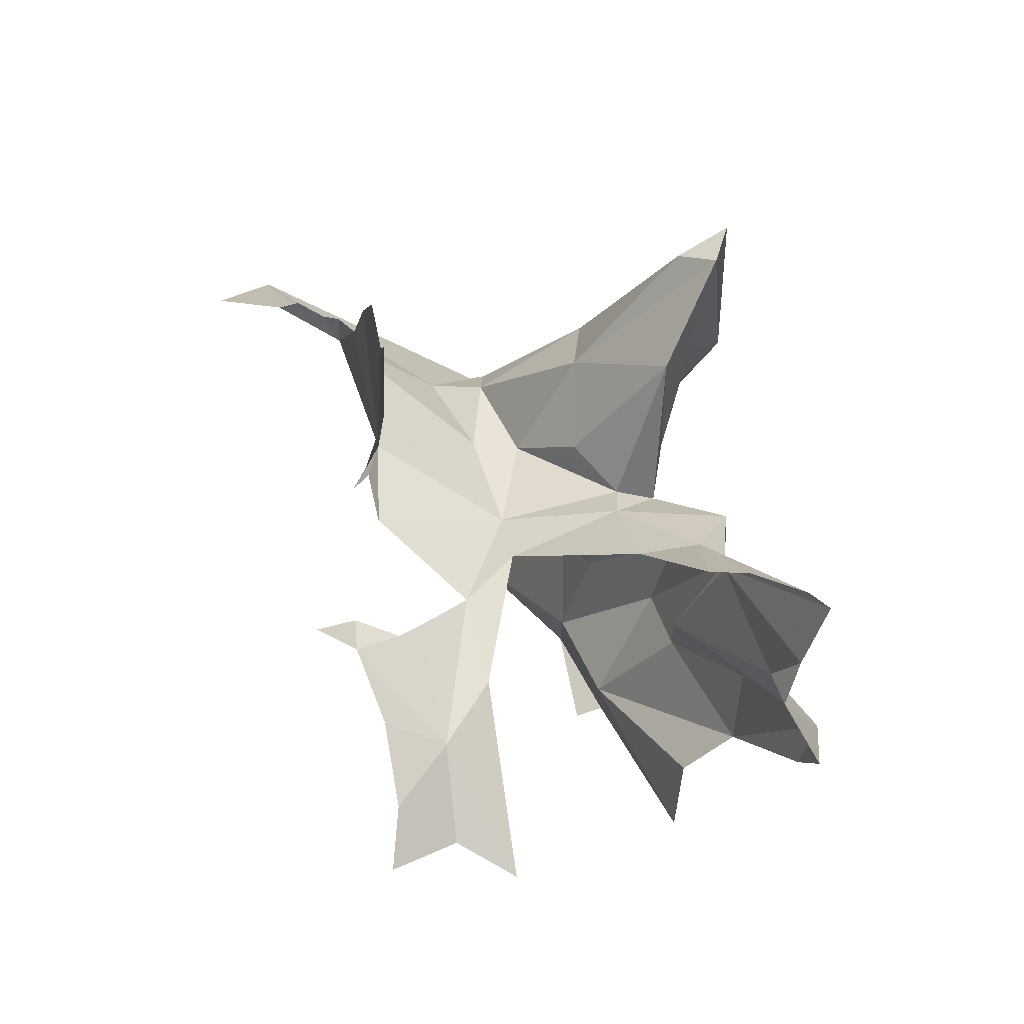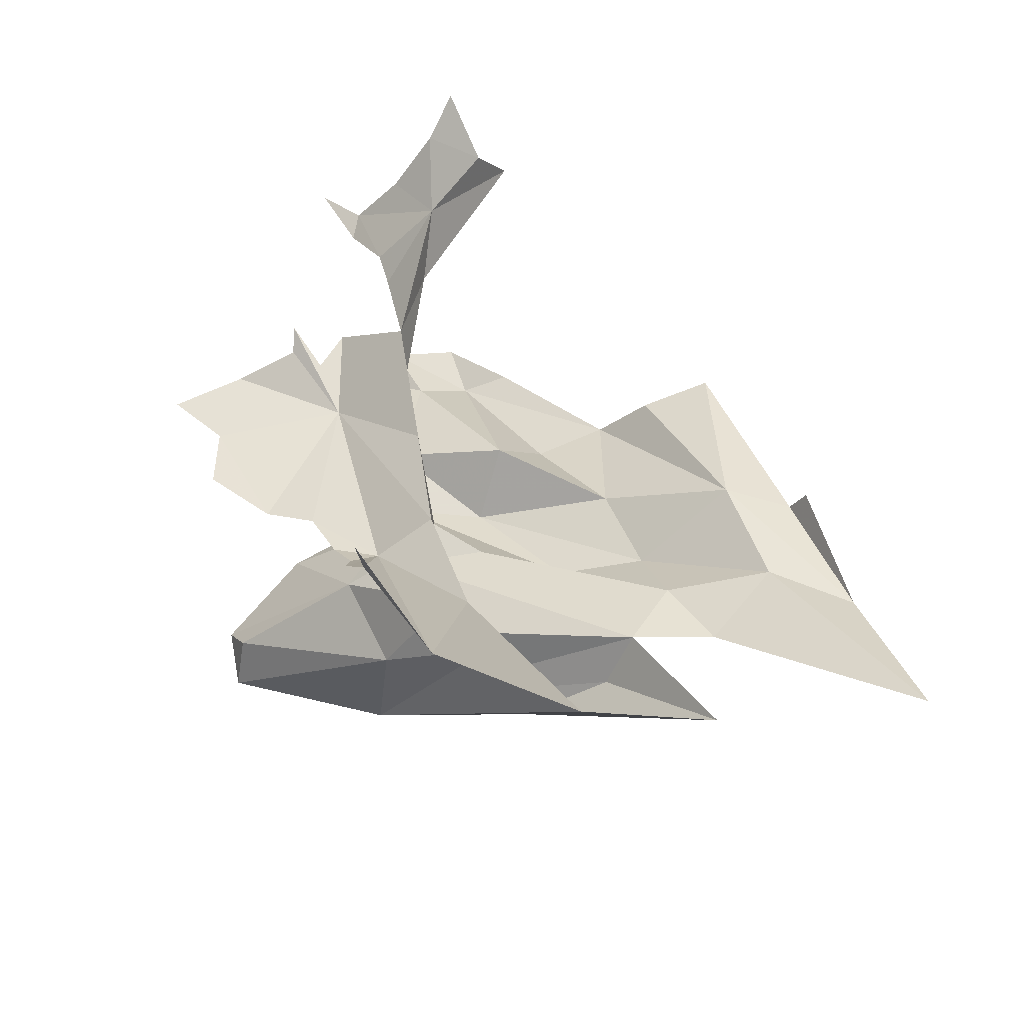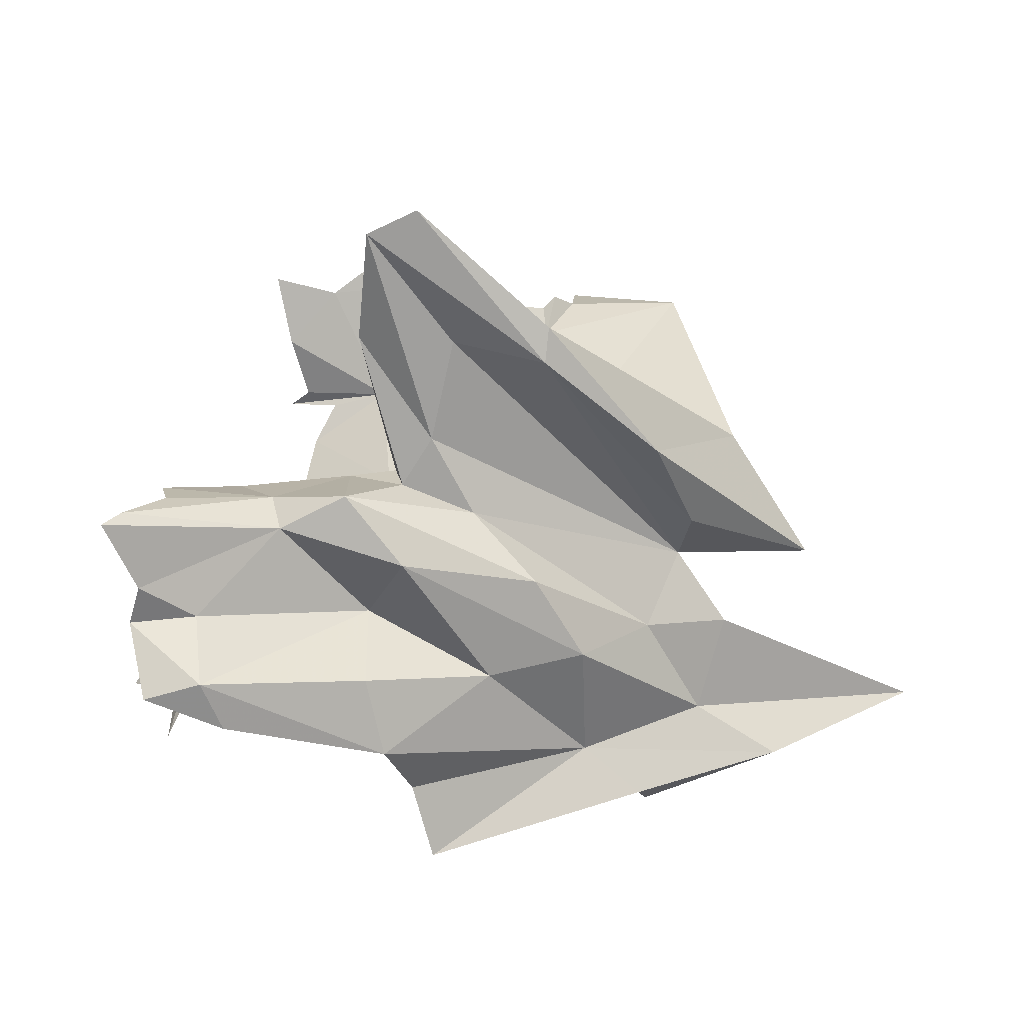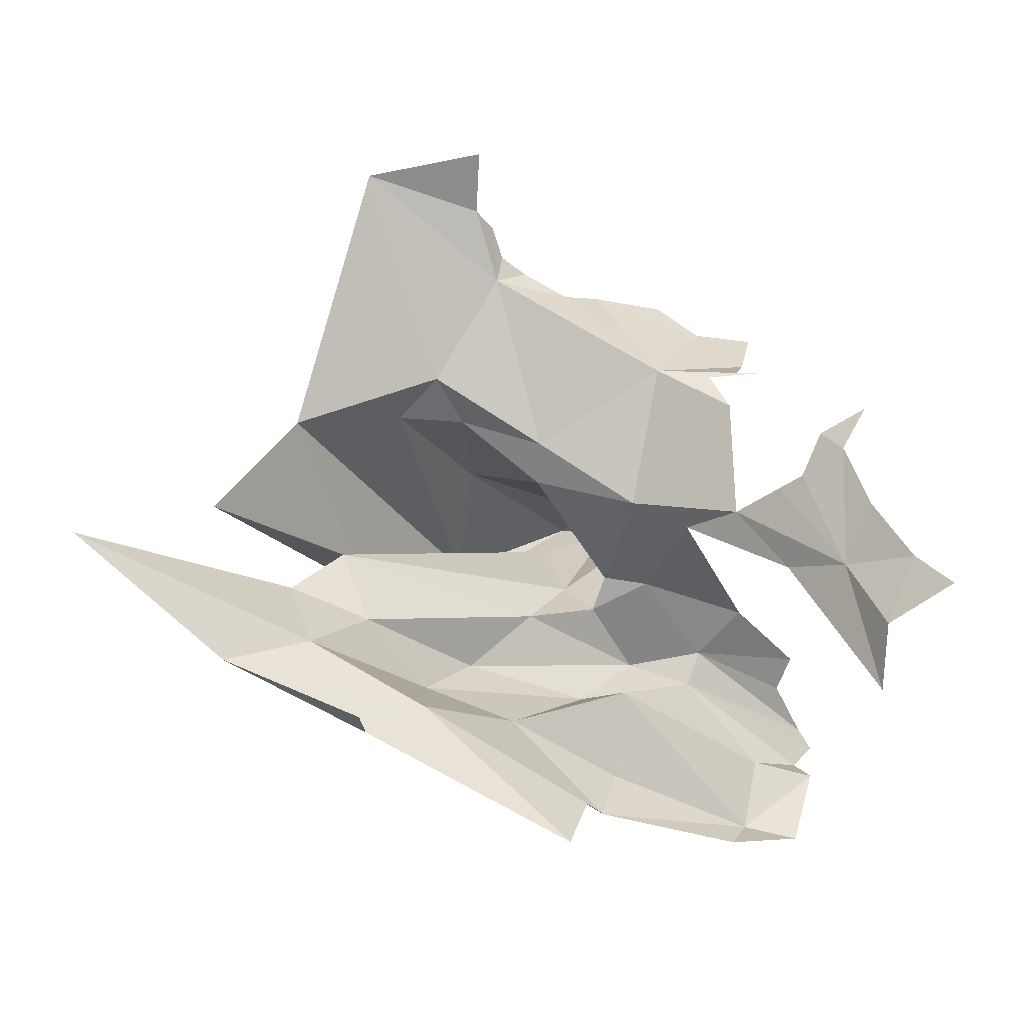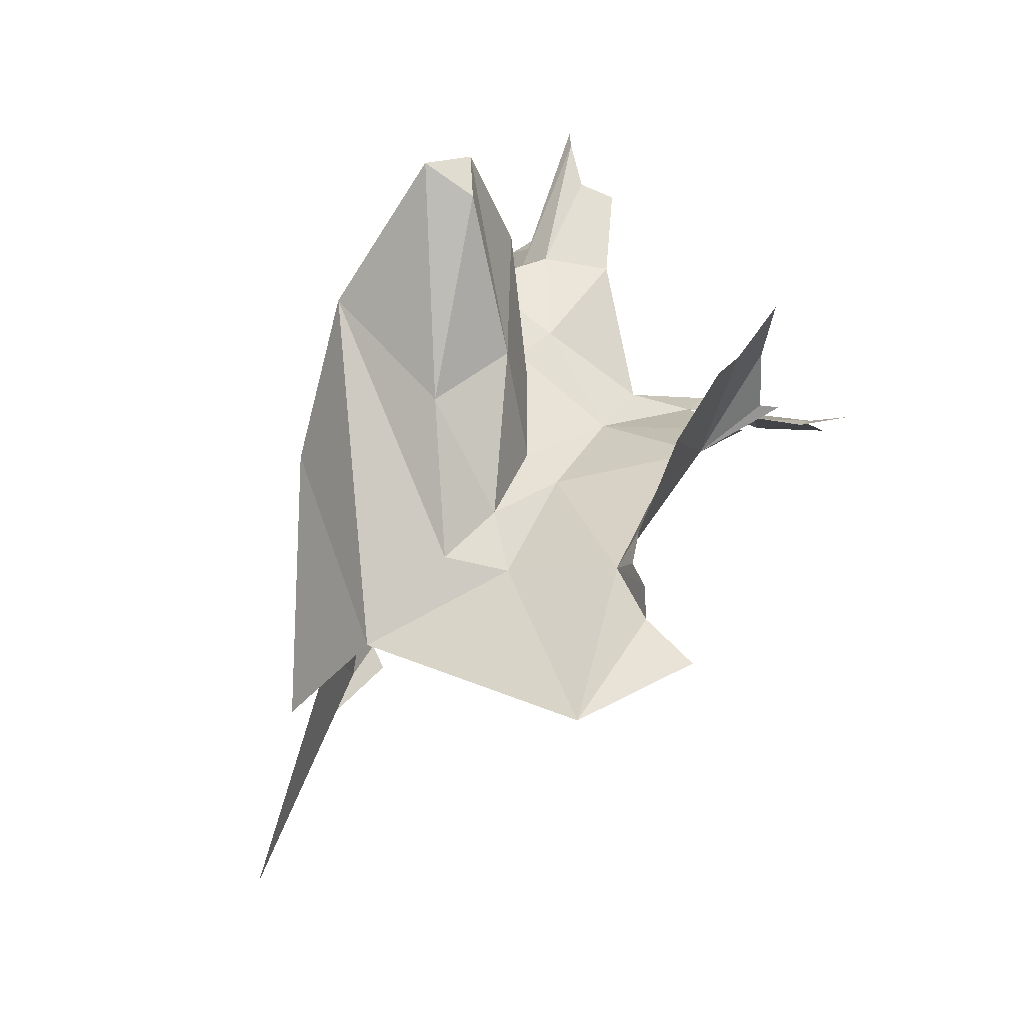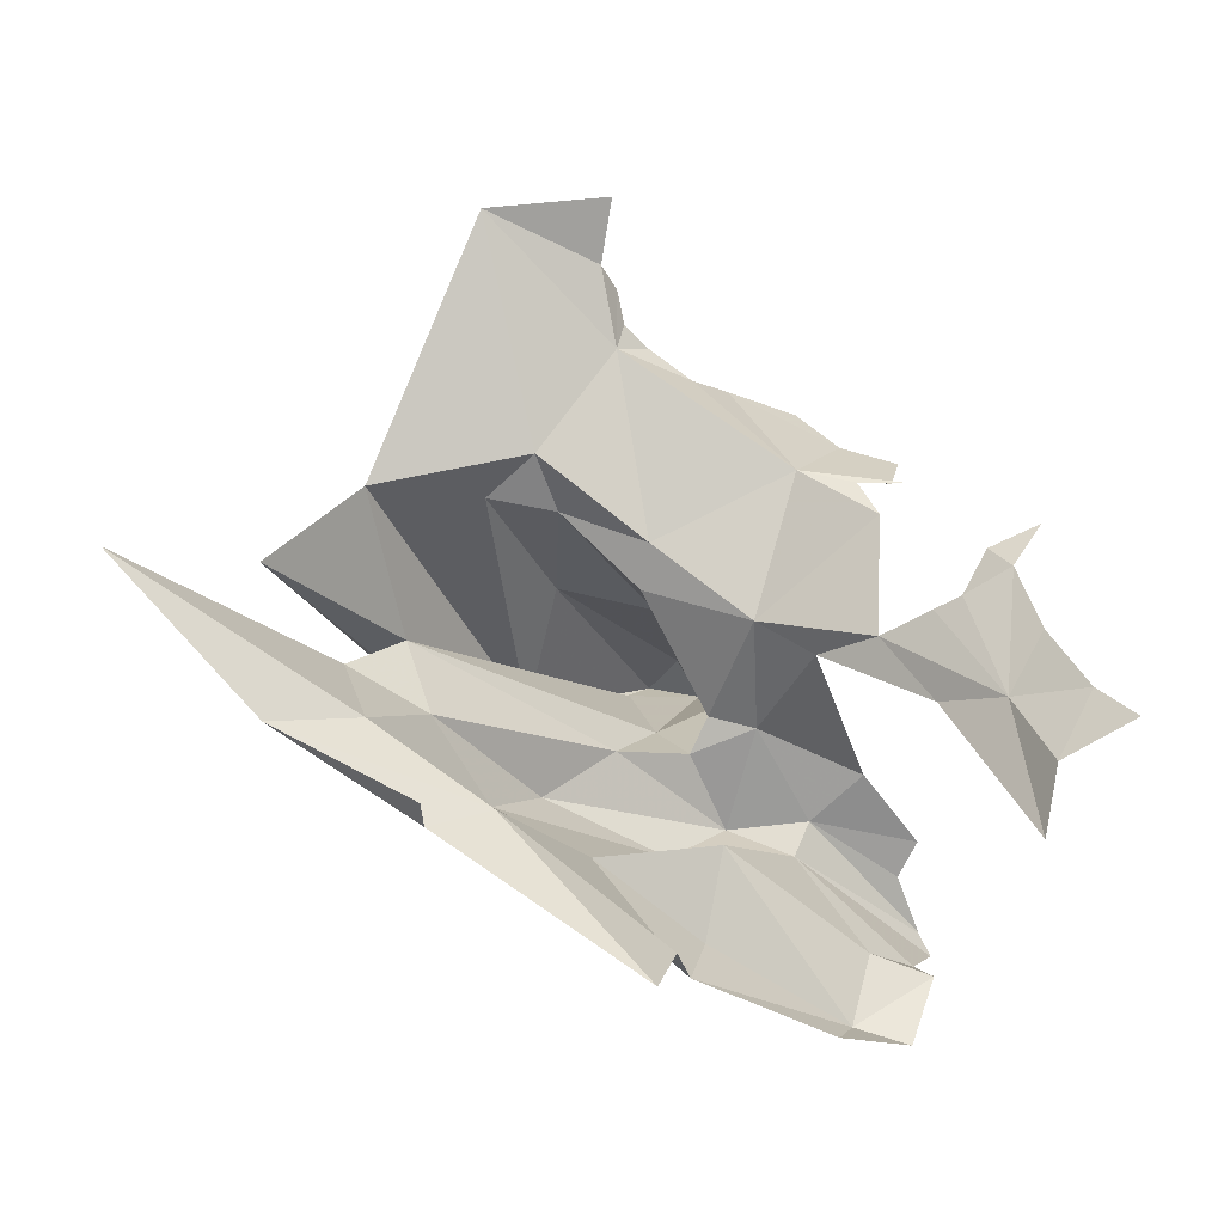
<metadata>
{"format":"obj","ext":"obj","renderer":"f3d","projection":"perspective","resolution":1024,"background":"white","views":[{"elev":17.7,"azim":94.8,"up":"+Y"},{"elev":67.5,"azim":-124.4,"up":"+Z"},{"elev":8.9,"azim":-176.5,"up":"+Y"},{"elev":-58.8,"azim":-3.6,"up":"+Y"},{"elev":61.3,"azim":-41.1,"up":"+Y"},{"elev":-66.3,"azim":-9.9,"up":"+Y"}]}
</metadata>
<code>
v -2.851 8.807 -2.248
v -2.842 8.713 -2.255
v -3.144 8.457 -2.096
v -3.208 8.12 -1.78
v -2.585 8.757 -2.133
v -3.244 8.235 -1.913
v -3.121 7.923 -1.872
v -2.811 8.097 -2.139
v -2.941 7.878 -2.072
v -2.638 8.436 -1.682
v -2.487 8.488 -1.855
v -2.569 8.712 -1.849
v -2.634 8.276 -2.068
v -2.324 8.768 -2.113
v -2.363 9.053 -2.24
v -2.961 8.534 -1.396
v -3.372 8.431 -1.518
v -3.195 8.787 -0.8577
v -2.444 9.047 -2.136
v -2.408 8.382 -1.98
v -2.876 8.554 -1.552
v -2.835 8.749 -1.849
v -3.067 8.539 -1.541
v -3.586 8.104 -1.627
v -2.188 8.257 -1.706
v -1.981 8.345 -2.059
v -2.279 8.367 -1.985
v -2.059 8.174 -1.592
v -1.915 7.997 -1.664
v -2.502 9.117 -2.268
v -3.344 7.922 -1.776
v -2.639 8.447 -1.553
v -2.521 8.487 -2.1
v -1.844 8.187 -1.321
v -1.783 8.13 -1.333
v -1.888 8.13 -1.431
v -2.437 8.356 -2.082
v -1.683 7.635 -1.601
v -1.612 7.766 -1.46
v -1.524 7.63 -1.455
v -2.352 8.309 -1.662
v -2.125 8.263 -2.284
v -2.094 8.338 -2.214
v -1.741 8.334 -2.491
v -1.917 8.043 -2.41
v -2.348 8.012 -2.149
v -1.776 7.872 -1.566
v -1.689 7.541 -1.758
v -1.828 8.353 -2.344
v -1.699 8.31 -2.544
v -1.948 7.887 -2.539
v -2.794 8.708 -1.142
v -2.297 8.53 -1.325
v -1.744 8.03 -2.441
v -1.778 8.131 -2.48
v -1.713 7.957 -1.413
v -3.496 7.521 -1.758
v -3.27 7.663 -1.779
v -2.943 7.567 -1.912
v -1.796 8.365 -2.238
v -1.948 8.143 -1.486
v -2.362 7.859 -2.348
v -3.099 7.438 -1.915
v -3.908 7.635 -1.446
v -1.724 8.203 -1.241
v -2.304 8.352 -2.285
v -2.458 8.164 -2.29
v -3.118 7.4 -1.837
v -2.088 8.384 -1.352
v -2.682 7.83 -2.142
v -2.153 8.844 -1.357
v -1.983 8.888 -1.39
v -2.021 8.695 -1.381
v -2.062 8.534 -1.323
v -2.007 8.495 -1.297
v -1.798 7.844 -2.54
v -2.47 7.518 -2.187
v -2.524 7.315 -2.162
v -2.409 7.649 -2.327
v -2 7.757 -2.495
v -2.474 8.872 -1.263
v -2.275 8.935 -1.317
v -2.144 8.493 -1.319
v -2.707 8.793 -1.156
v -2.579 8.787 -1.22
v -2.782 8.783 -1.099
v -2.815 8.815 -1.019
v -2.868 8.788 -0.9525
v -2.87 8.805 -0.7753
f 1 2 3
f 4 2 5
f 6 2 4
f 7 8 9
f 10 11 12
f 13 7 4
f 12 14 15
f 16 17 18
f 12 15 19
f 20 14 11
f 21 22 23
f 24 3 6
f 25 26 27
f 28 29 25
f 24 17 3
f 7 13 8
f 30 19 15
f 7 31 4
f 11 14 12
f 21 16 32
f 12 21 10
f 30 22 19
f 21 23 16
f 1 3 17
f 4 24 6
f 1 17 23
f 12 19 22
f 12 22 21
f 23 22 1
f 15 14 33
f 34 35 36
f 21 32 10
f 5 15 33
f 5 33 4
f 33 13 4
f 16 23 17
f 37 14 20
f 2 6 3
f 33 14 37
f 37 13 33
f 38 39 40
f 22 30 1
f 41 25 27
f 27 37 20
f 15 5 2
f 10 41 20
f 27 20 41
f 42 43 44
f 42 45 46
f 47 48 29
f 20 11 10
f 41 10 32
f 1 30 2
f 30 15 2
f 43 49 44
f 42 44 50
f 45 51 46
f 32 52 53
f 54 45 55
f 29 28 47
f 56 39 47
f 57 58 59
f 45 42 55
f 47 39 38
f 60 49 43
f 61 36 47
f 50 55 42
f 62 46 51
f 57 59 63
f 58 64 31
f 34 65 35
f 45 54 51
f 58 31 7
f 27 26 43
f 13 37 66
f 42 67 66
f 18 52 16
f 67 8 66
f 28 25 41
f 66 37 27
f 63 68 57
f 28 41 69
f 36 35 47
f 9 58 7
f 70 46 62
f 71 72 73
f 53 73 74
f 67 70 9
f 66 8 13
f 66 27 43
f 66 43 42
f 53 74 75
f 67 46 70
f 67 9 8
f 56 47 35
f 42 46 67
f 28 61 47
f 64 58 57
f 51 54 76
f 9 70 59
f 43 26 60
f 59 77 78
f 16 52 32
f 70 62 79
f 51 79 62
f 80 51 76
f 59 79 77
f 80 79 51
f 81 82 71
f 59 58 9
f 59 70 79
f 59 78 63
f 81 71 53
f 48 47 38
f 73 53 71
f 69 41 53
f 69 53 83
f 52 84 85
f 52 86 84
f 87 52 88
f 87 86 52
f 85 53 52
f 75 83 53
f 85 81 53
f 32 53 41
f 88 18 89
f 88 52 18

</code>
